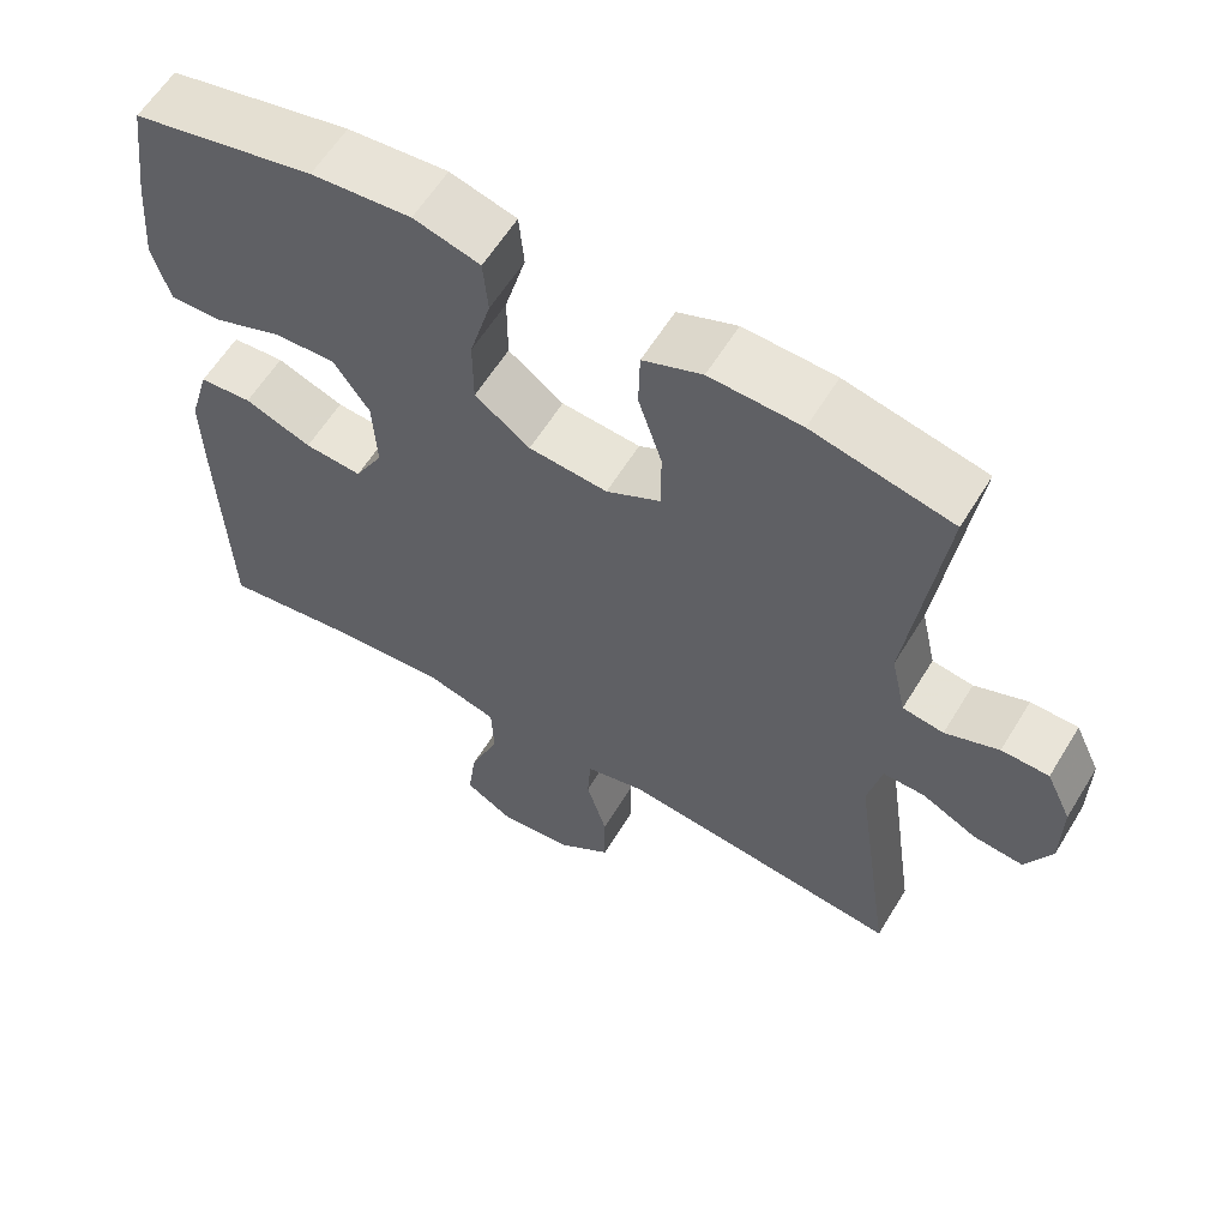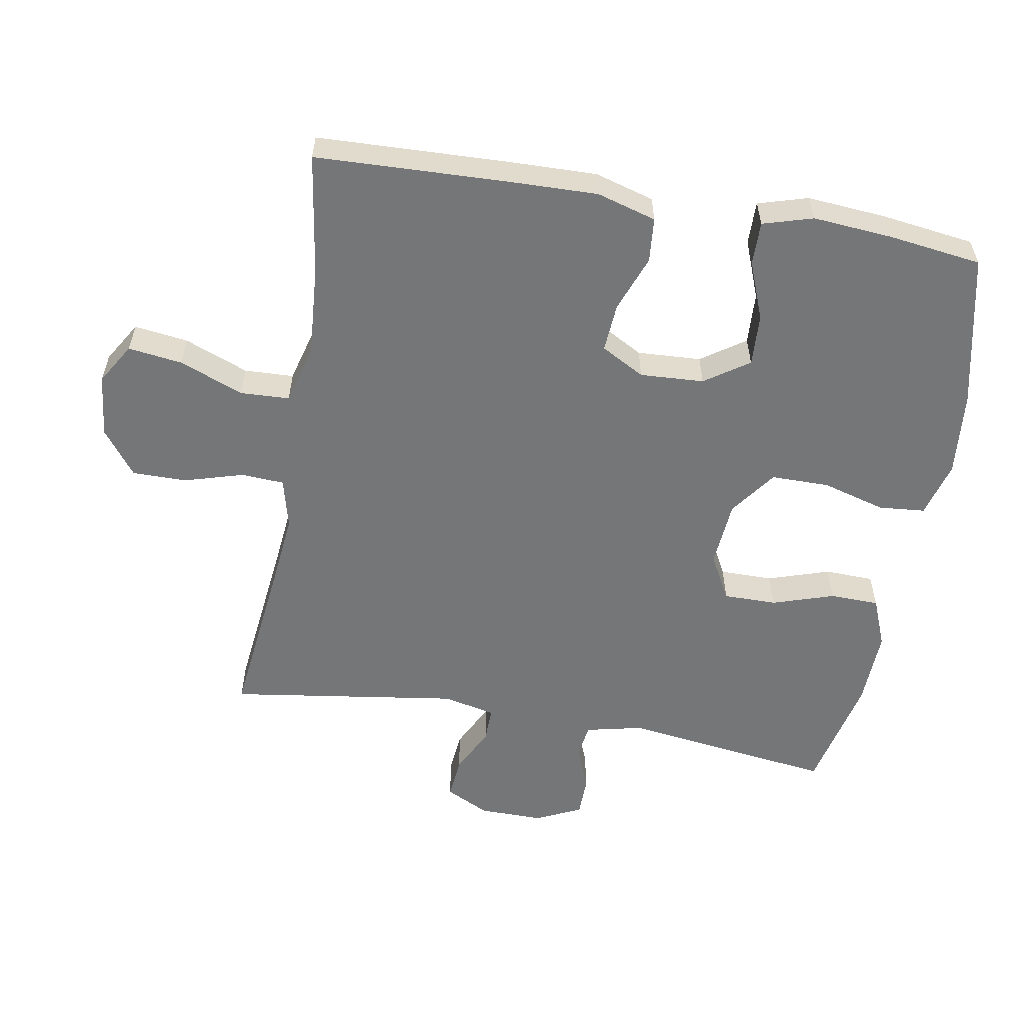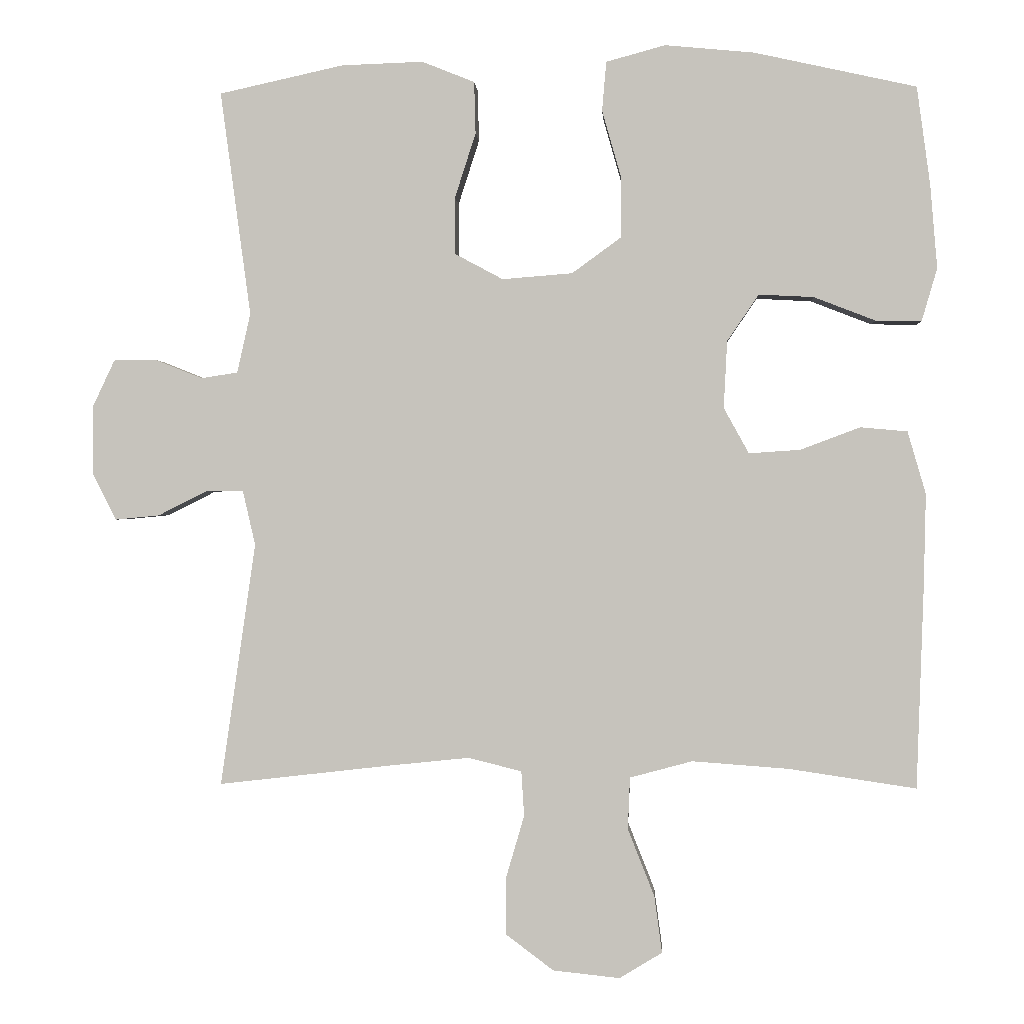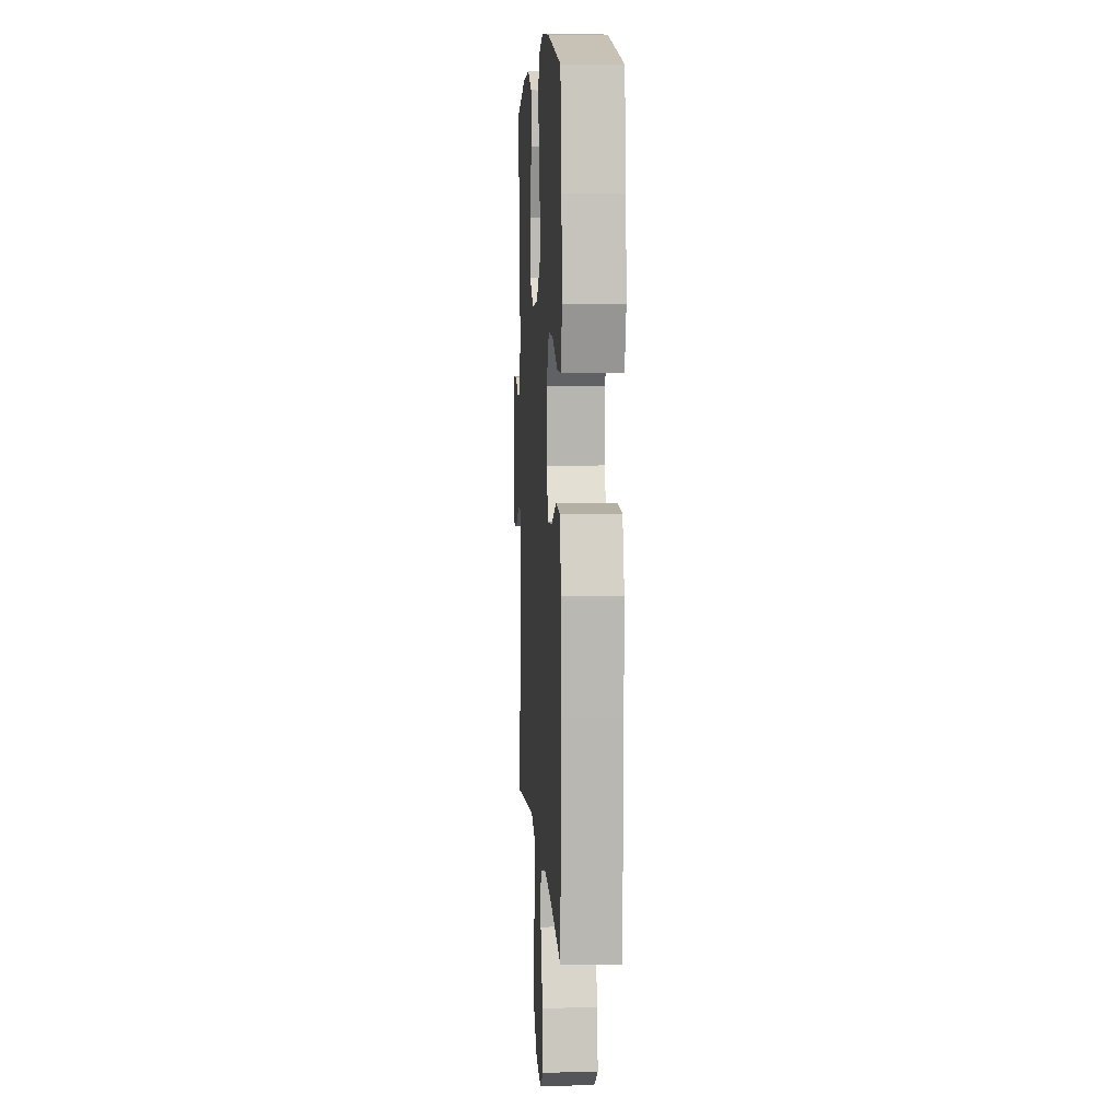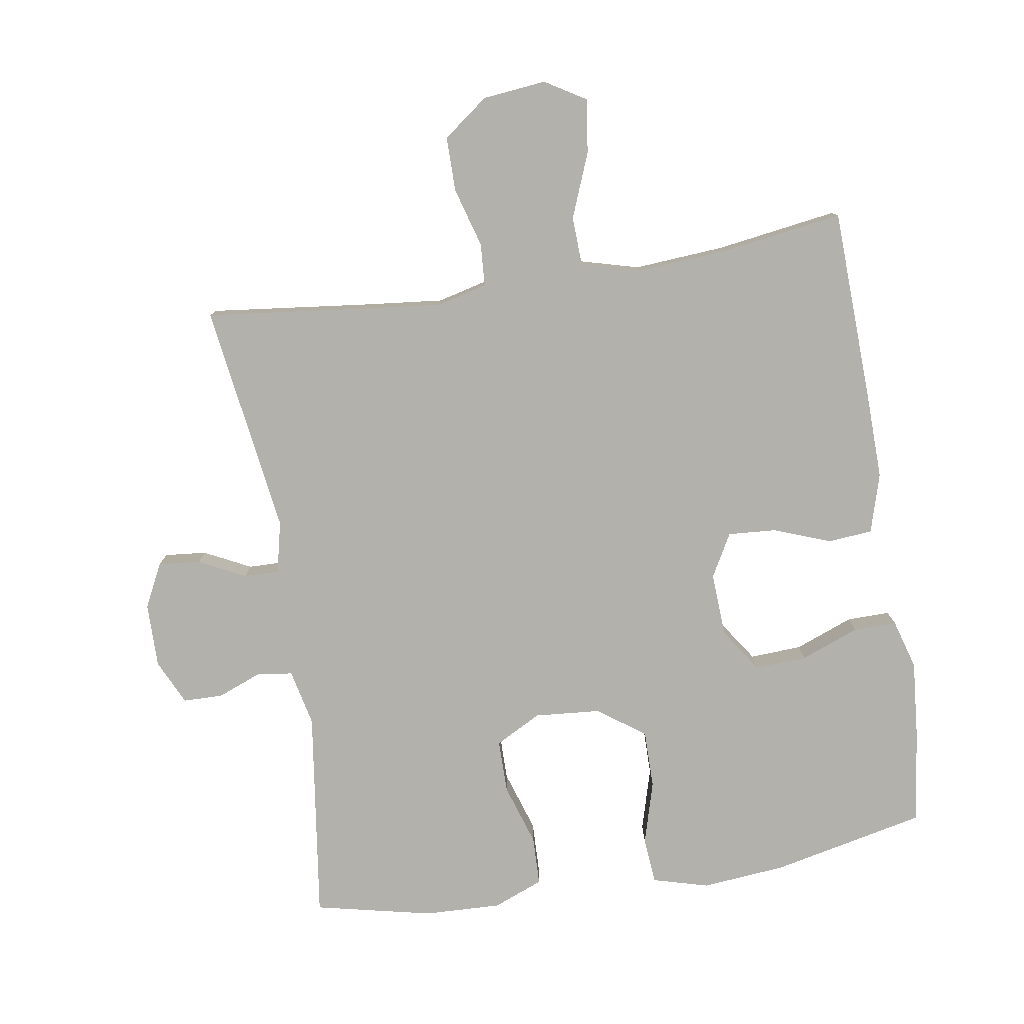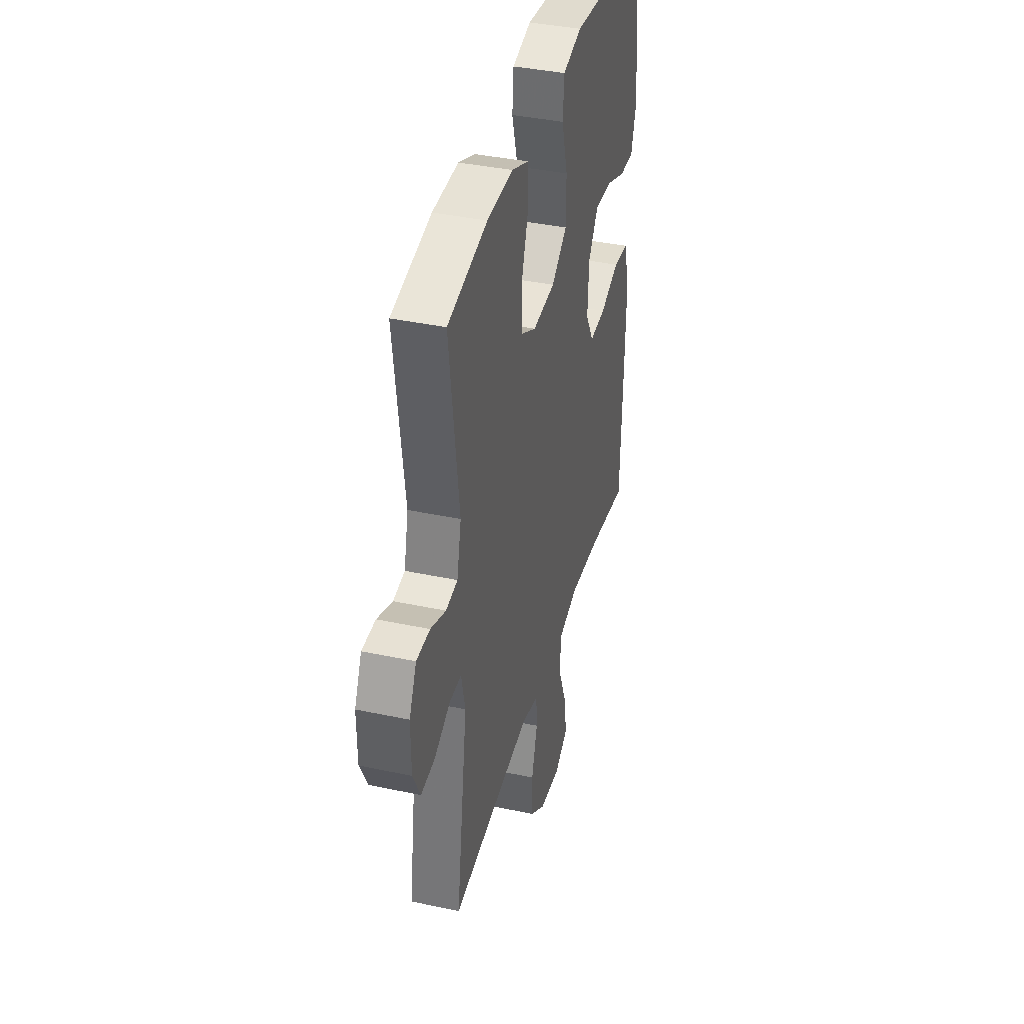
<metadata>
{"format":"obj","ext":"obj","renderer":"f3d","projection":"perspective","resolution":1024,"background":"white","views":[{"elev":60.2,"azim":31.3,"up":"+Z"},{"elev":-56.7,"azim":-99.8,"up":"+Y"},{"elev":0.1,"azim":-176.7,"up":"+Z"},{"elev":6.4,"azim":-93.5,"up":"+Z"},{"elev":-79.1,"azim":-171.0,"up":"+Y"},{"elev":38.6,"azim":105.1,"up":"+Z"}]}
</metadata>
<code>
v -0.5 0.07 -0.5
v -0.51 0.07 -0.215
v -0.513 0.07 -0.08
v -0.487 0.07 0.009
v -0.42 0.07 0.015
v -0.335 0.07 -0.017
v -0.262 0.07 -0.022
v -0.226 0.07 0.043
v -0.231 0.07 0.139
v -0.276 0.07 0.205
v -0.354 0.07 0.201
v -0.442 0.07 0.167
v -0.507 0.07 0.166
v -0.529 0.07 0.241
v -0.519 0.07 0.36
v -0.5 0.07 0.5
v -0.269 0.07 0.551
v -0.142 0.07 0.563
v -0.058 0.07 0.54
v -0.052 0.07 0.47
v -0.079 0.07 0.375
v -0.079 0.07 0.288
v -0.009 0.07 0.237
v 0.091 0.07 0.229
v 0.16 0.07 0.266
v 0.16 0.07 0.346
v 0.13 0.07 0.439
v 0.132 0.07 0.513
v 0.207 0.07 0.543
v 0.323 0.07 0.539
v 0.5 0.07 0.5
v 0.457 0.07 0.181
v 0.476 0.07 0.096
v 0.528 0.07 0.088
v 0.596 0.07 0.115
v 0.656 0.07 0.114
v 0.688 0.07 0.046
v 0.687 0.07 -0.051
v 0.654 0.07 -0.117
v 0.591 0.07 -0.111
v 0.521 0.07 -0.076
v 0.468 0.07 -0.075
v 0.45 0.07 -0.153
v 0.5 0.07 -0.5
v 0.256 0.07 -0.472
v 0.14 0.07 -0.46
v 0.064 0.07 -0.479
v 0.06 0.07 -0.543
v 0.086 0.07 -0.632
v 0.086 0.07 -0.714
v 0.018 0.07 -0.765
v -0.077 0.07 -0.775
v -0.138 0.07 -0.738
v -0.127 0.07 -0.657
v -0.089 0.07 -0.561
v -0.092 0.07 -0.487
v -0.181 0.07 -0.463
v -0.318 0.07 -0.473
v -0.5 0 -0.5
v -0.51 0 -0.215
v -0.513 0 -0.08
v -0.487 0 0.009
v -0.42 0 0.015
v -0.335 0 -0.017
v -0.262 0 -0.022
v -0.226 0 0.043
v -0.231 0 0.139
v -0.276 0 0.205
v -0.354 0 0.201
v -0.442 0 0.167
v -0.507 0 0.166
v -0.529 0 0.241
v -0.519 0 0.36
v -0.5 0 0.5
v -0.269 0 0.551
v -0.142 0 0.563
v -0.058 0 0.54
v -0.052 0 0.47
v -0.079 0 0.375
v -0.079 0 0.288
v -0.009 0 0.237
v 0.091 0 0.229
v 0.16 0 0.266
v 0.16 0 0.346
v 0.13 0 0.439
v 0.132 0 0.513
v 0.207 0 0.543
v 0.323 0 0.539
v 0.5 0 0.5
v 0.457 0 0.181
v 0.476 0 0.096
v 0.528 0 0.088
v 0.596 0 0.115
v 0.656 0 0.114
v 0.688 0 0.046
v 0.687 0 -0.051
v 0.654 0 -0.117
v 0.591 0 -0.111
v 0.521 0 -0.076
v 0.468 0 -0.075
v 0.45 0 -0.153
v 0.5 0 -0.5
v 0.256 0 -0.472
v 0.14 0 -0.46
v 0.064 0 -0.479
v 0.06 0 -0.543
v 0.086 0 -0.632
v 0.086 0 -0.714
v 0.018 0 -0.765
v -0.077 0 -0.775
v -0.138 0 -0.738
v -0.127 0 -0.657
v -0.089 0 -0.561
v -0.092 0 -0.487
v -0.181 0 -0.463
v -0.318 0 -0.473
f 52 53 54 55
f 52 55 56
f 51 52 56
f 48 49 50 51
f 47 48 51 56
f 46 47 56 57
f 43 44 45
f 42 43 45 46
f 38 39 40 41
f 38 41 42
f 37 38 42
f 34 35 36 37
f 33 34 37 42
f 32 33 42 46
f 26 27 28 29
f 25 26 29 30
f 18 19 20 21
f 18 21 22
f 17 18 22
f 16 17 22
f 15 16 22 23
f 11 12 13 14
f 10 11 14 15
f 3 4 5 6
f 3 6 7
f 58 1 2 3
f 57 58 3 7
f 25 30 31 32
f 24 25 32 46
f 23 24 46 57
f 10 15 23
f 9 10 23
f 8 9 23 57
f 7 8 57
f 113 112 111 110
f 114 113 110
f 114 110 109
f 109 108 107 106
f 114 109 106 105
f 115 114 105 104
f 103 102 101
f 104 103 101 100
f 99 98 97 96
f 100 99 96
f 100 96 95
f 95 94 93 92
f 100 95 92 91
f 104 100 91 90
f 87 86 85 84
f 88 87 84 83
f 79 78 77 76
f 80 79 76
f 80 76 75
f 80 75 74
f 81 80 74 73
f 72 71 70 69
f 73 72 69 68
f 64 63 62 61
f 65 64 61
f 61 60 59 116
f 65 61 116 115
f 90 89 88 83
f 104 90 83 82
f 115 104 82 81
f 81 73 68
f 81 68 67
f 115 81 67 66
f 115 66 65
f 1 59 60 2
f 2 60 61 3
f 3 61 62 4
f 4 62 63 5
f 5 63 64 6
f 6 64 65 7
f 7 65 66 8
f 8 66 67 9
f 9 67 68 10
f 10 68 69 11
f 11 69 70 12
f 12 70 71 13
f 13 71 72 14
f 14 72 73 15
f 15 73 74 16
f 16 74 75 17
f 17 75 76 18
f 18 76 77 19
f 19 77 78 20
f 20 78 79 21
f 21 79 80 22
f 22 80 81 23
f 23 81 82 24
f 24 82 83 25
f 25 83 84 26
f 26 84 85 27
f 27 85 86 28
f 28 86 87 29
f 29 87 88 30
f 30 88 89 31
f 31 89 90 32
f 32 90 91 33
f 33 91 92 34
f 34 92 93 35
f 35 93 94 36
f 36 94 95 37
f 37 95 96 38
f 38 96 97 39
f 39 97 98 40
f 40 98 99 41
f 41 99 100 42
f 42 100 101 43
f 43 101 102 44
f 44 102 103 45
f 45 103 104 46
f 46 104 105 47
f 47 105 106 48
f 48 106 107 49
f 49 107 108 50
f 50 108 109 51
f 51 109 110 52
f 52 110 111 53
f 53 111 112 54
f 54 112 113 55
f 55 113 114 56
f 56 114 115 57
f 57 115 116 58
f 58 116 59 1

</code>
